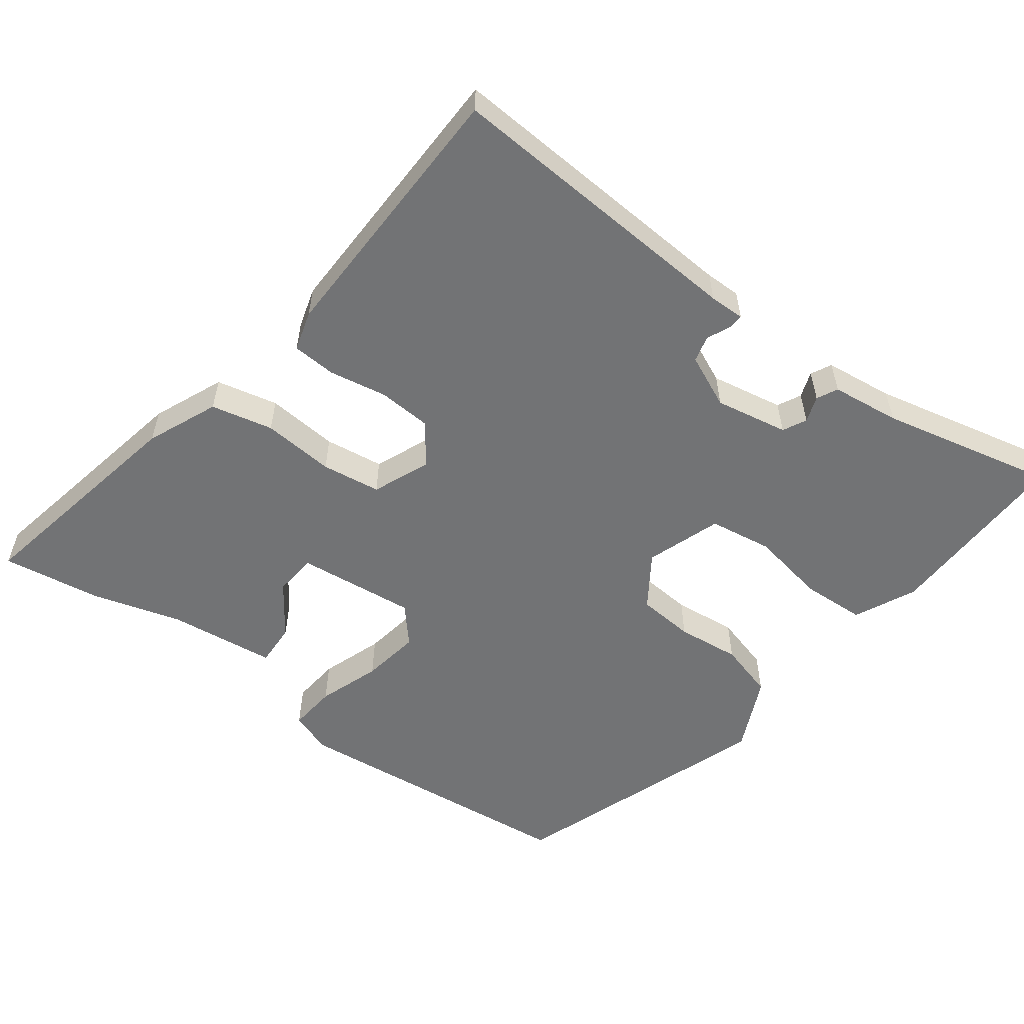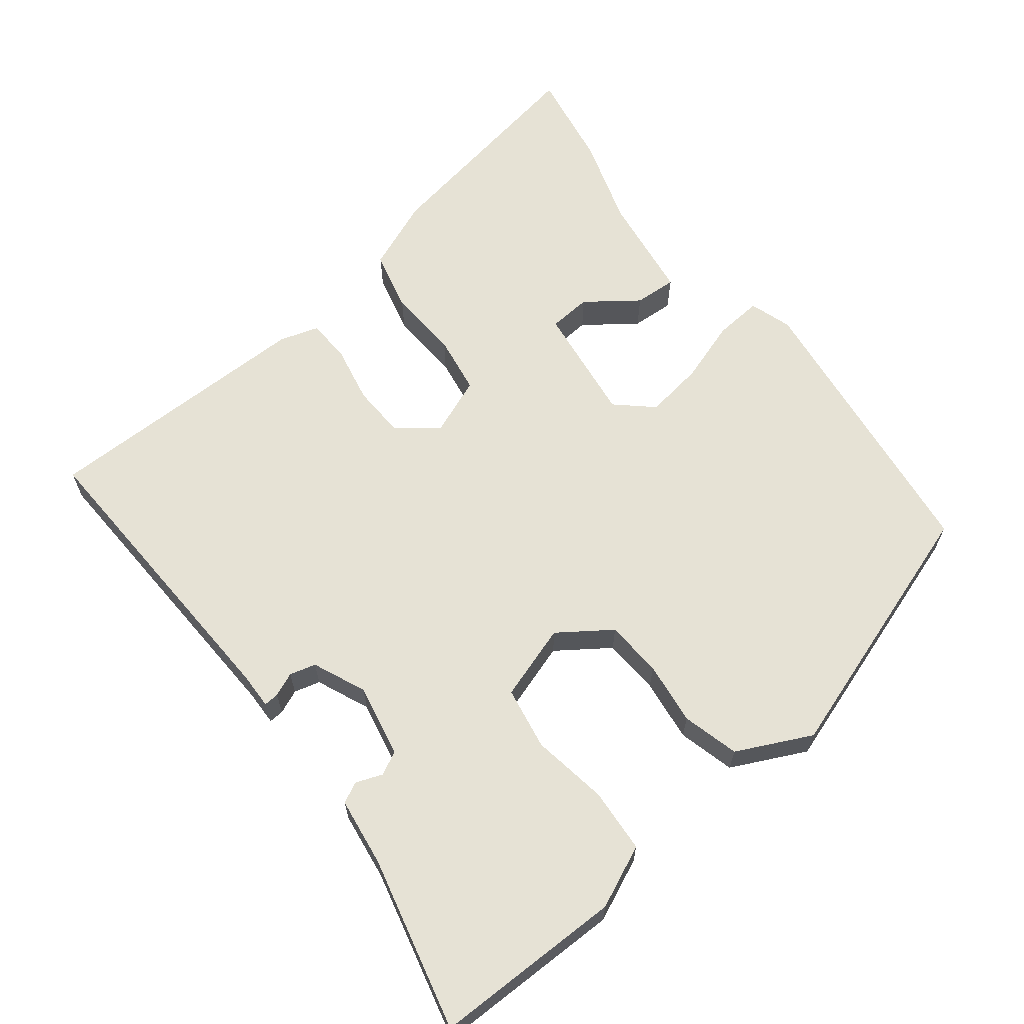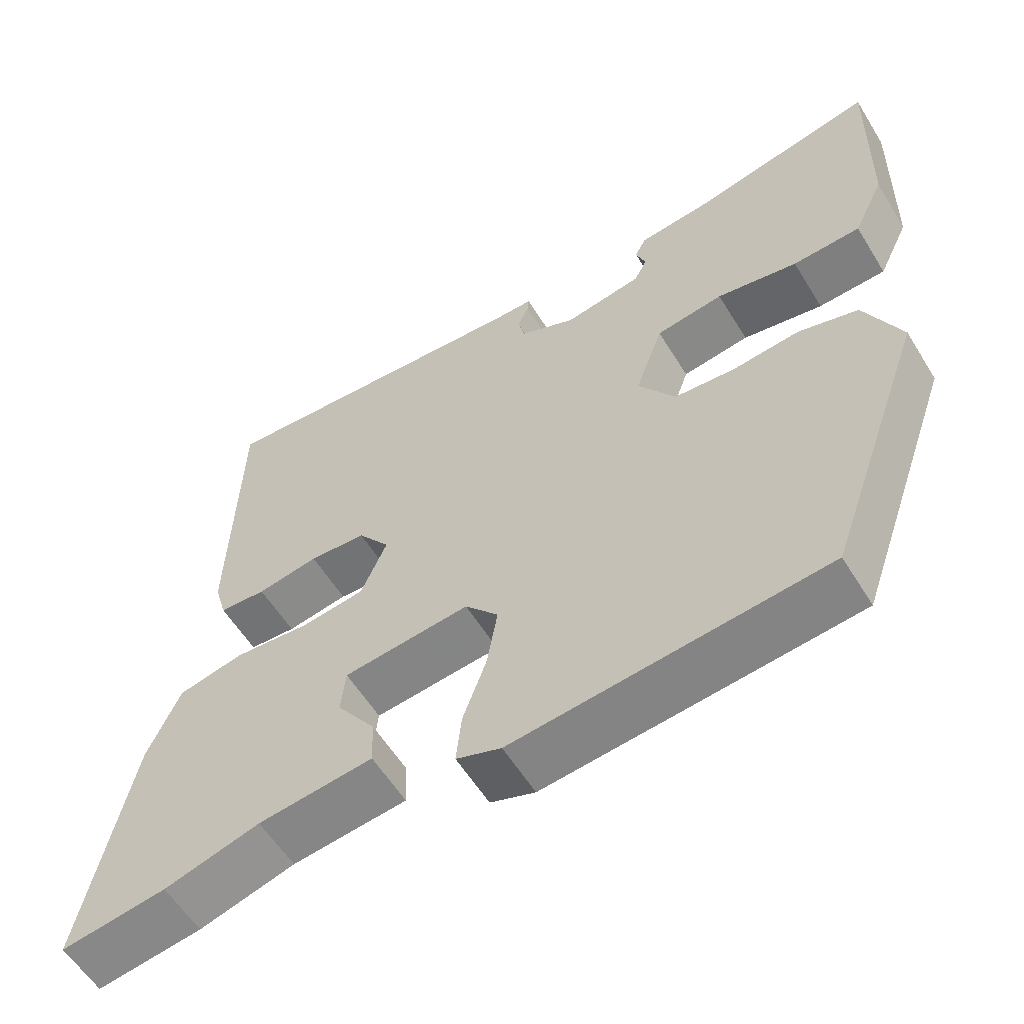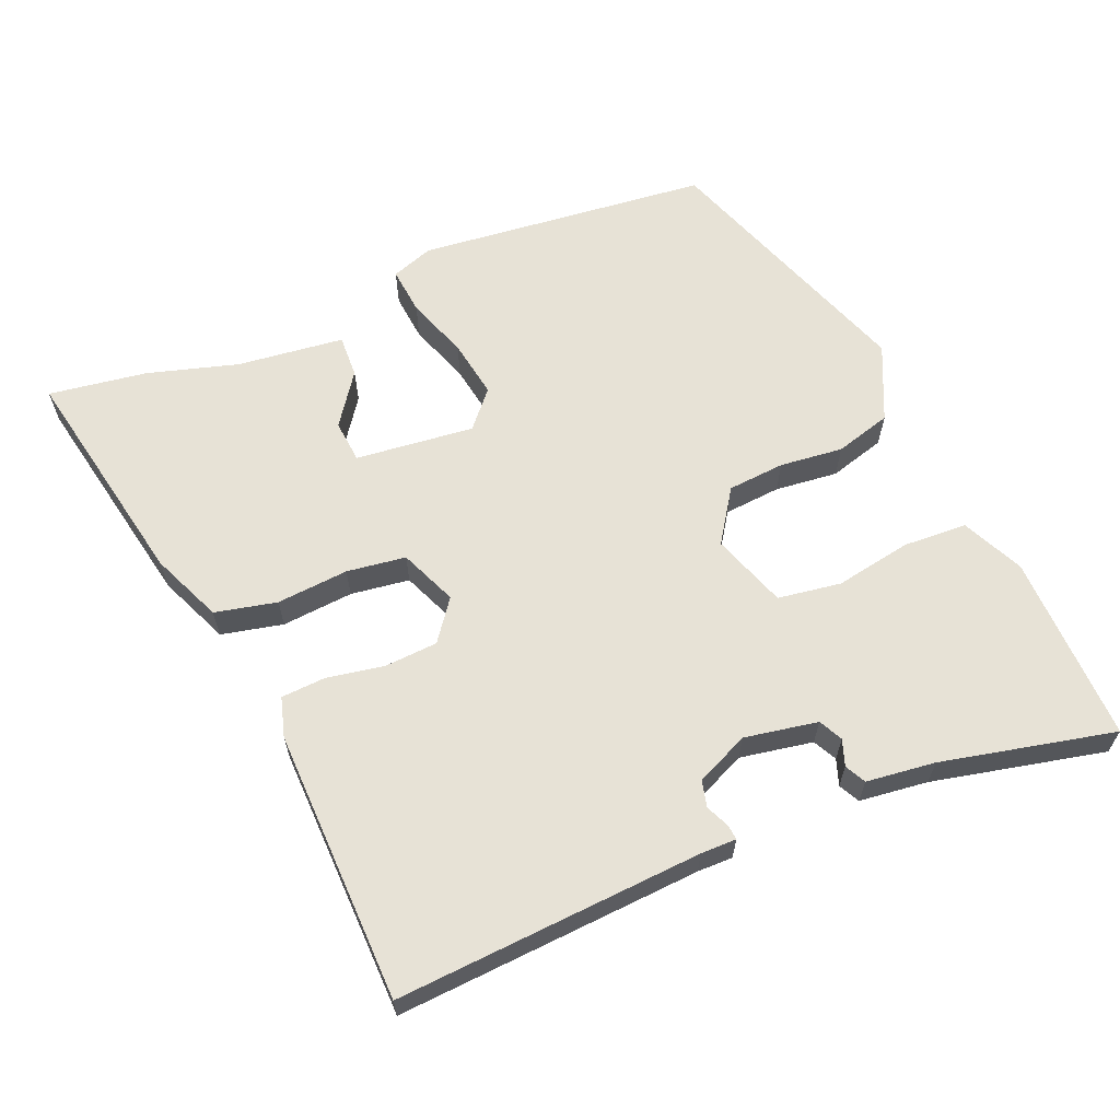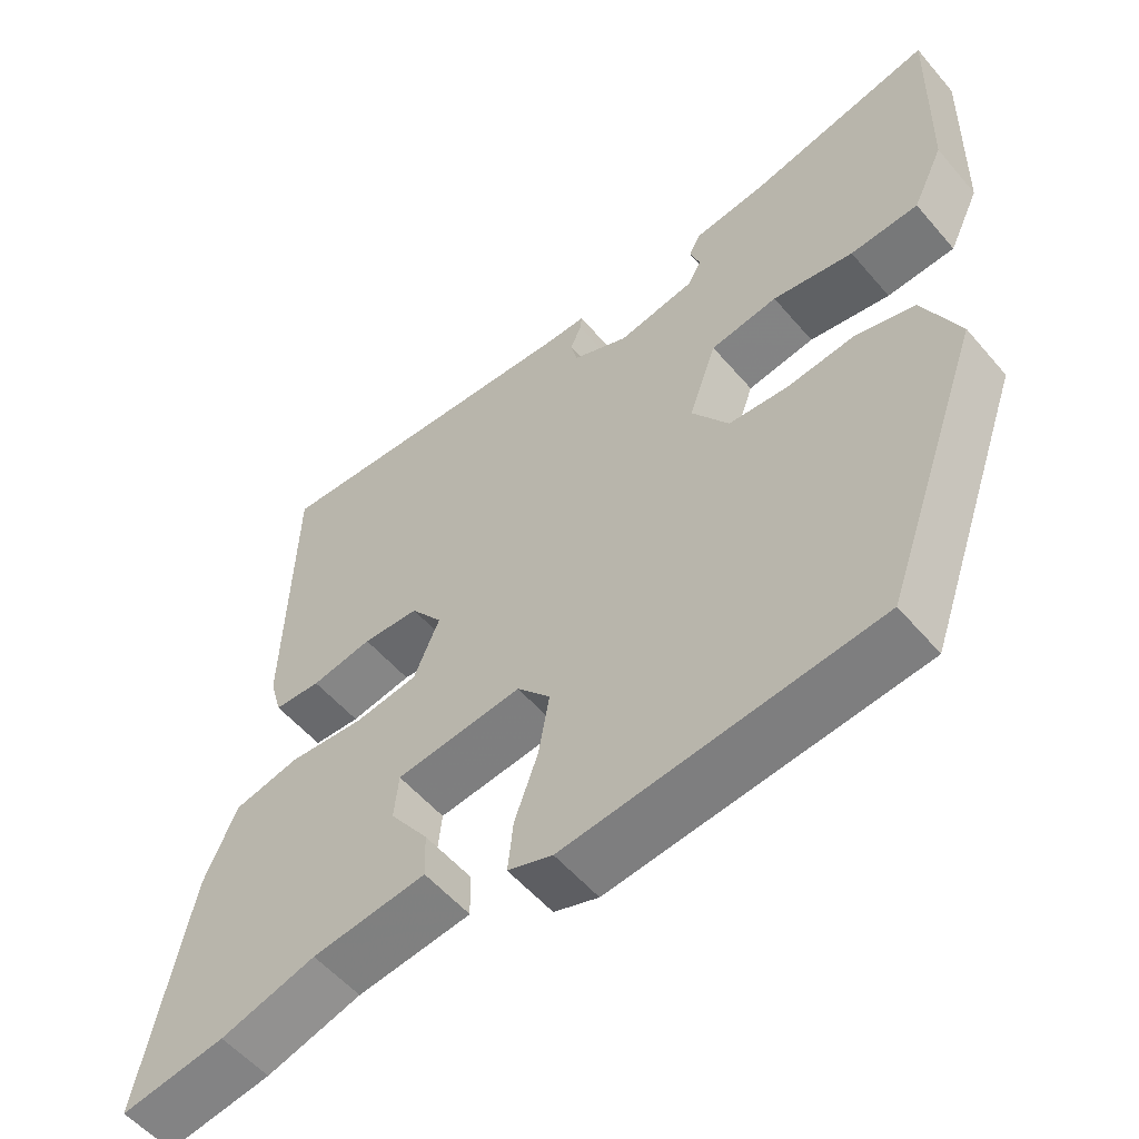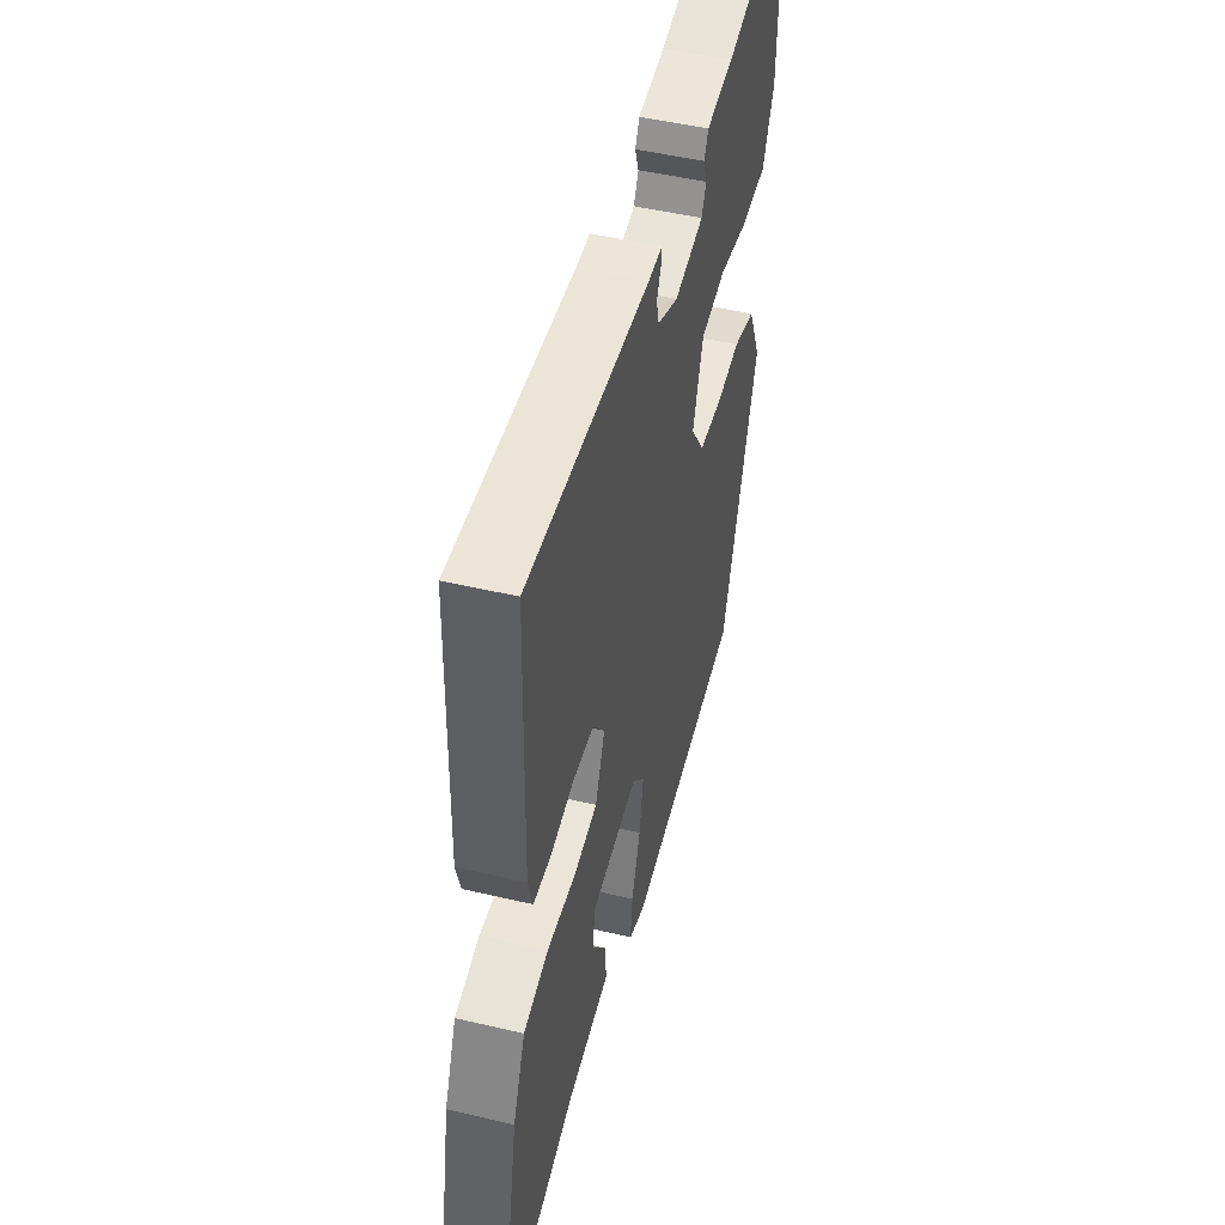
<metadata>
{"format":"obj","ext":"obj","renderer":"f3d","projection":"perspective","resolution":1024,"background":"white","views":[{"elev":-55.8,"azim":-36.3,"up":"+Y"},{"elev":64.0,"azim":53.4,"up":"+Y"},{"elev":-58.2,"azim":31.5,"up":"+Z"},{"elev":62.9,"azim":-22.4,"up":"+Y"},{"elev":-55.5,"azim":39.8,"up":"+Z"},{"elev":48.7,"azim":-75.3,"up":"+Z"}]}
</metadata>
<code>
v -0.464 0.07 0.496
v -0.033 0.07 0.466
v 0.017 0.07 0.466
v 0.015 0.07 0.445
v 0 0.07 0.412
v 0.009 0.07 0.375
v 0.083 0.07 0.341
v 0.186 0.07 0.359
v 0.203 0.07 0.392
v 0.19 0.07 0.429
v 0.205 0.07 0.458
v 0.302 0.07 0.469
v 0.546 0.07 0.522
v 0.539 0.07 0.256
v 0.498 0.07 0.17
v 0.408 0.07 0.166
v 0.301 0.07 0.186
v 0.212 0.07 0.173
v 0.175 0.07 0.068
v 0.224 0.07 -0.006
v 0.304 0.07 -0.013
v 0.393 0.07 -0.004
v 0.472 0.07 -0.027
v 0.52 0.07 -0.133
v 0.388 0.07 -0.5
v -0.023 0.07 -0.541
v -0.082 0.07 -0.52
v -0.075 0.07 -0.453
v -0.044 0.07 -0.366
v -0.03 0.07 -0.284
v -0.074 0.07 -0.233
v -0.241 0.07 -0.25
v -0.247 0.07 -0.31
v -0.196 0.07 -0.383
v -0.194 0.07 -0.443
v -0.345 0.07 -0.46
v -0.471 0.07 -0.496
v -0.61 0.07 -0.516
v -0.546 0.07 -0.197
v -0.503 0.07 -0.098
v -0.416 0.07 -0.079
v -0.315 0.07 -0.088
v -0.232 0.07 -0.077
v -0.198 0.07 0.003
v -0.24 0.07 0.06
v -0.315 0.07 0.065
v -0.396 0.07 0.051
v -0.458 0.07 0.055
v -0.474 0.07 0.111
v -0.464 0 0.496
v -0.033 0 0.466
v 0.017 0 0.466
v 0.015 0 0.445
v 0 0 0.412
v 0.009 0 0.375
v 0.083 0 0.341
v 0.186 0 0.359
v 0.203 0 0.392
v 0.19 0 0.429
v 0.205 0 0.458
v 0.302 0 0.469
v 0.546 0 0.522
v 0.539 0 0.256
v 0.498 0 0.17
v 0.408 0 0.166
v 0.301 0 0.186
v 0.212 0 0.173
v 0.175 0 0.068
v 0.224 0 -0.006
v 0.304 0 -0.013
v 0.393 0 -0.004
v 0.472 0 -0.027
v 0.52 0 -0.133
v 0.388 0 -0.5
v -0.023 0 -0.541
v -0.082 0 -0.52
v -0.075 0 -0.453
v -0.044 0 -0.366
v -0.03 0 -0.284
v -0.074 0 -0.233
v -0.241 0 -0.25
v -0.247 0 -0.31
v -0.196 0 -0.383
v -0.194 0 -0.443
v -0.345 0 -0.46
v -0.471 0 -0.496
v -0.61 0 -0.516
v -0.546 0 -0.197
v -0.503 0 -0.098
v -0.416 0 -0.079
v -0.315 0 -0.088
v -0.232 0 -0.077
v -0.198 0 0.003
v -0.24 0 0.06
v -0.315 0 0.065
v -0.396 0 0.051
v -0.458 0 0.055
v -0.474 0 0.111
f 46 47 48 49
f 45 46 49 1
f 44 45 1 2
f 39 40 41 42
f 39 42 43
f 36 37 38 39
f 36 39 43
f 33 34 35 36
f 32 33 36 43
f 31 32 43 44
f 26 27 28 29
f 26 29 30
f 25 26 30
f 21 22 23 24
f 20 21 24 25
f 19 20 25 30
f 14 15 16 17
f 12 13 14 17
f 12 17 18
f 9 10 11 12
f 8 9 12 18
f 7 8 18 19
f 2 3 4 5
f 2 5 6
f 44 2 6
f 19 30 31 44
f 6 7 19 44
f 98 97 96 95
f 50 98 95 94
f 51 50 94 93
f 91 90 89 88
f 92 91 88
f 88 87 86 85
f 92 88 85
f 85 84 83 82
f 92 85 82 81
f 93 92 81 80
f 78 77 76 75
f 79 78 75
f 79 75 74
f 73 72 71 70
f 74 73 70 69
f 79 74 69 68
f 66 65 64 63
f 66 63 62 61
f 67 66 61
f 61 60 59 58
f 67 61 58 57
f 68 67 57 56
f 54 53 52 51
f 55 54 51
f 55 51 93
f 93 80 79 68
f 93 68 56 55
f 1 50 51 2
f 2 51 52 3
f 3 52 53 4
f 4 53 54 5
f 5 54 55 6
f 6 55 56 7
f 7 56 57 8
f 8 57 58 9
f 9 58 59 10
f 10 59 60 11
f 11 60 61 12
f 12 61 62 13
f 13 62 63 14
f 14 63 64 15
f 15 64 65 16
f 16 65 66 17
f 17 66 67 18
f 18 67 68 19
f 19 68 69 20
f 20 69 70 21
f 21 70 71 22
f 22 71 72 23
f 23 72 73 24
f 24 73 74 25
f 25 74 75 26
f 26 75 76 27
f 27 76 77 28
f 28 77 78 29
f 29 78 79 30
f 30 79 80 31
f 31 80 81 32
f 32 81 82 33
f 33 82 83 34
f 34 83 84 35
f 35 84 85 36
f 36 85 86 37
f 37 86 87 38
f 38 87 88 39
f 39 88 89 40
f 40 89 90 41
f 41 90 91 42
f 42 91 92 43
f 43 92 93 44
f 44 93 94 45
f 45 94 95 46
f 46 95 96 47
f 47 96 97 48
f 48 97 98 49
f 49 98 50 1

</code>
